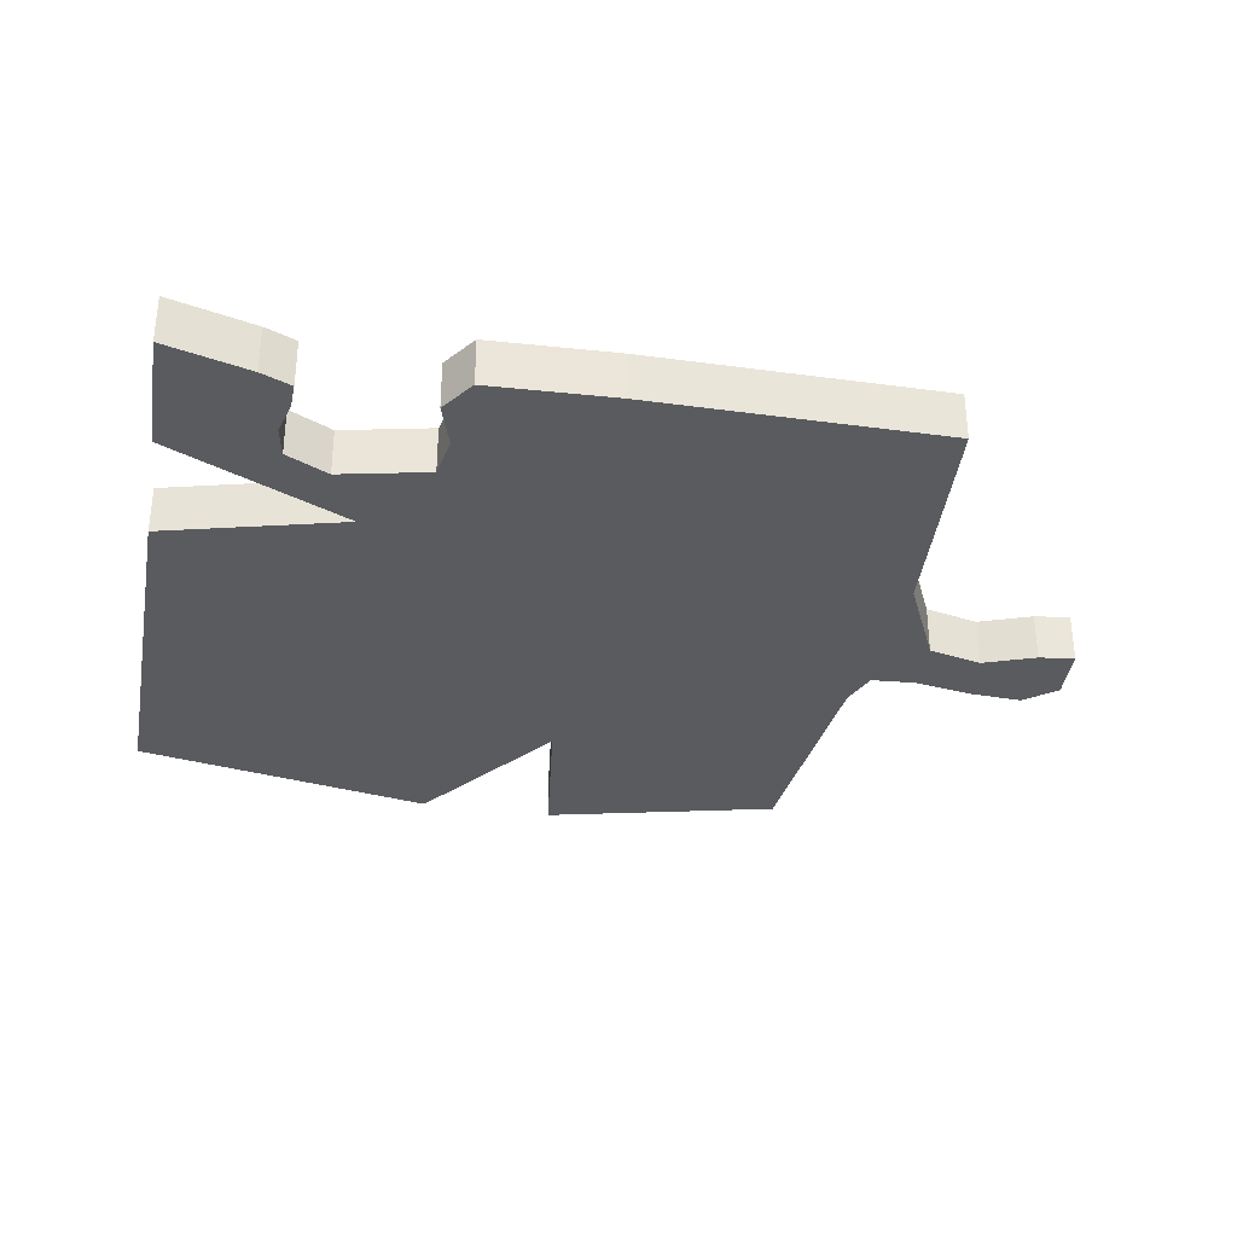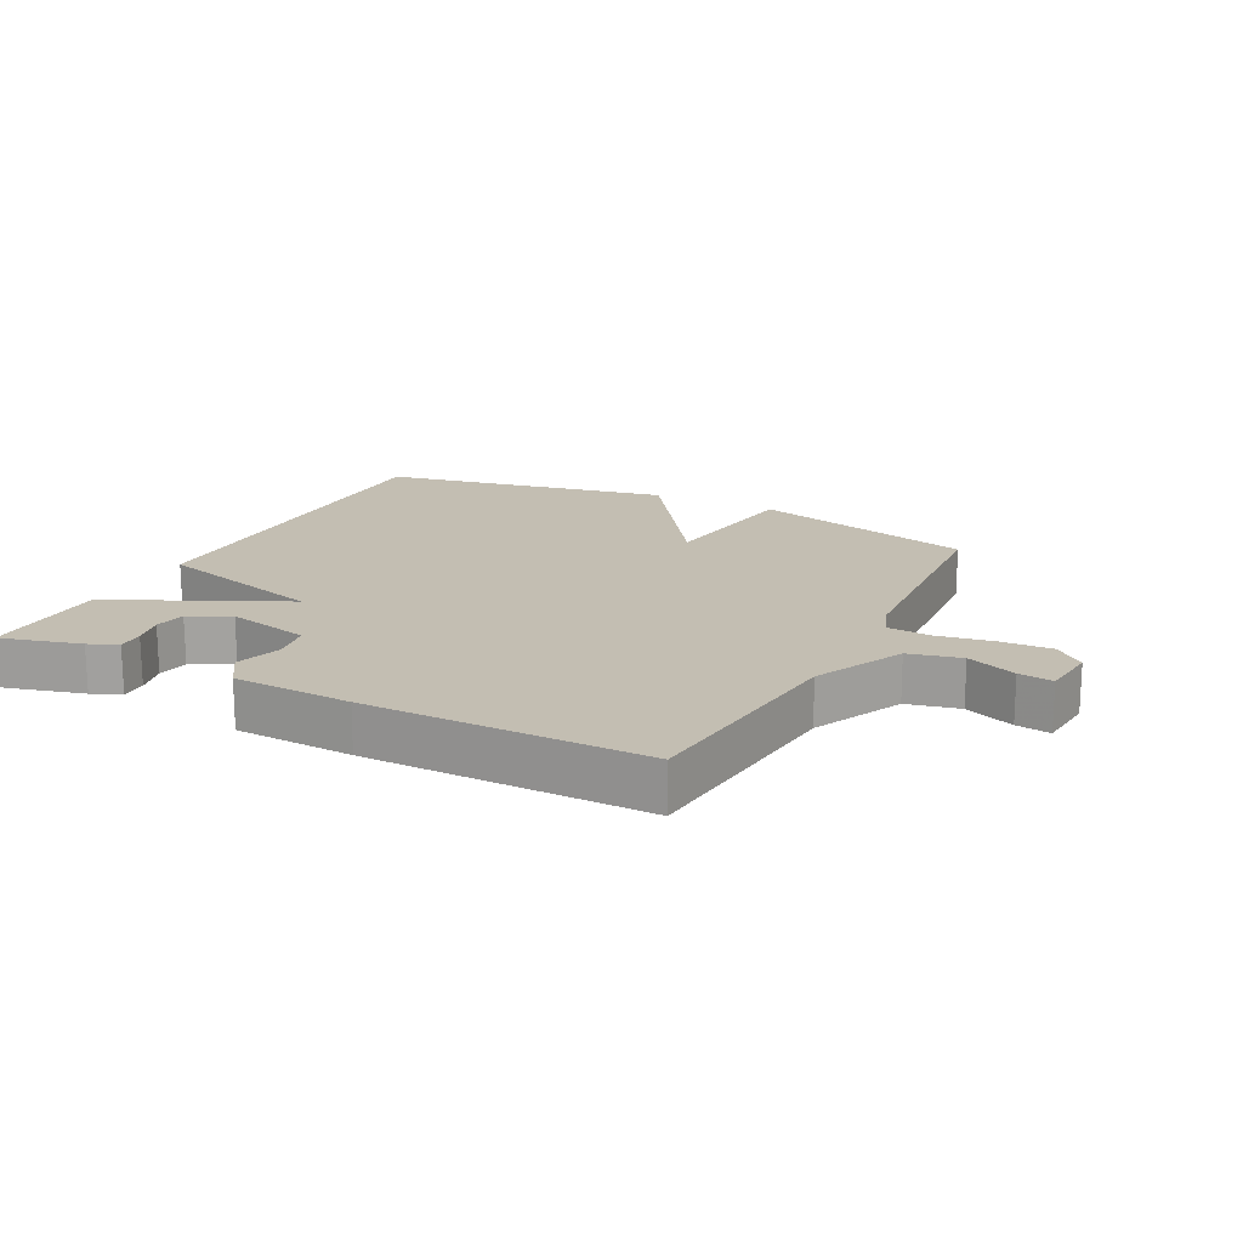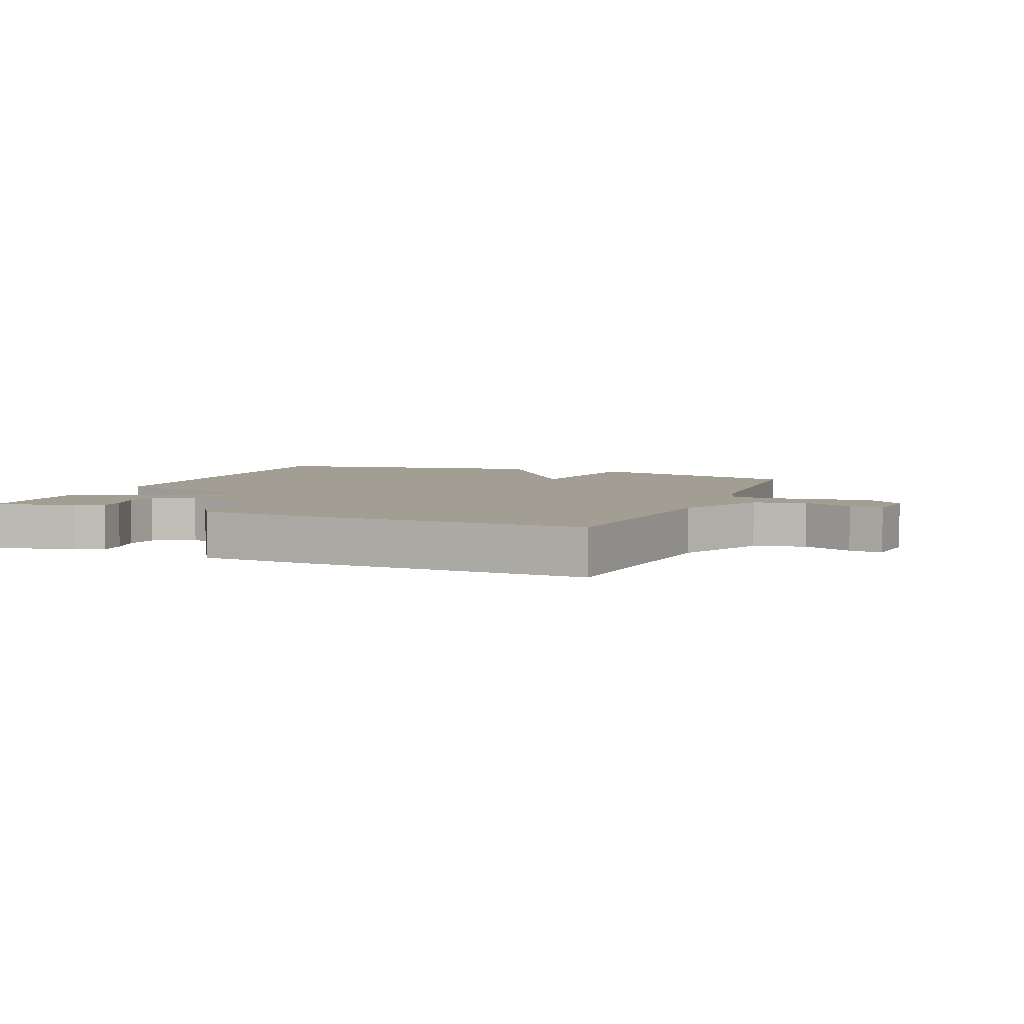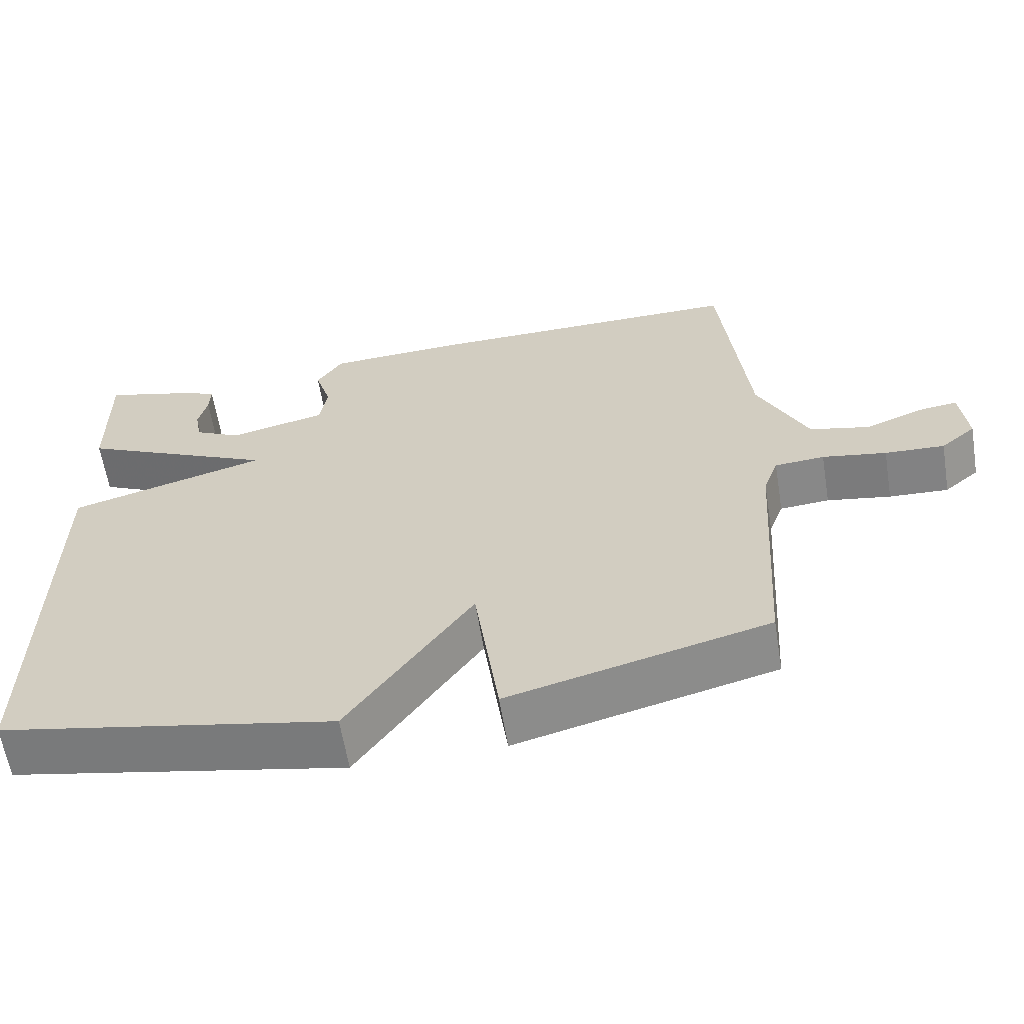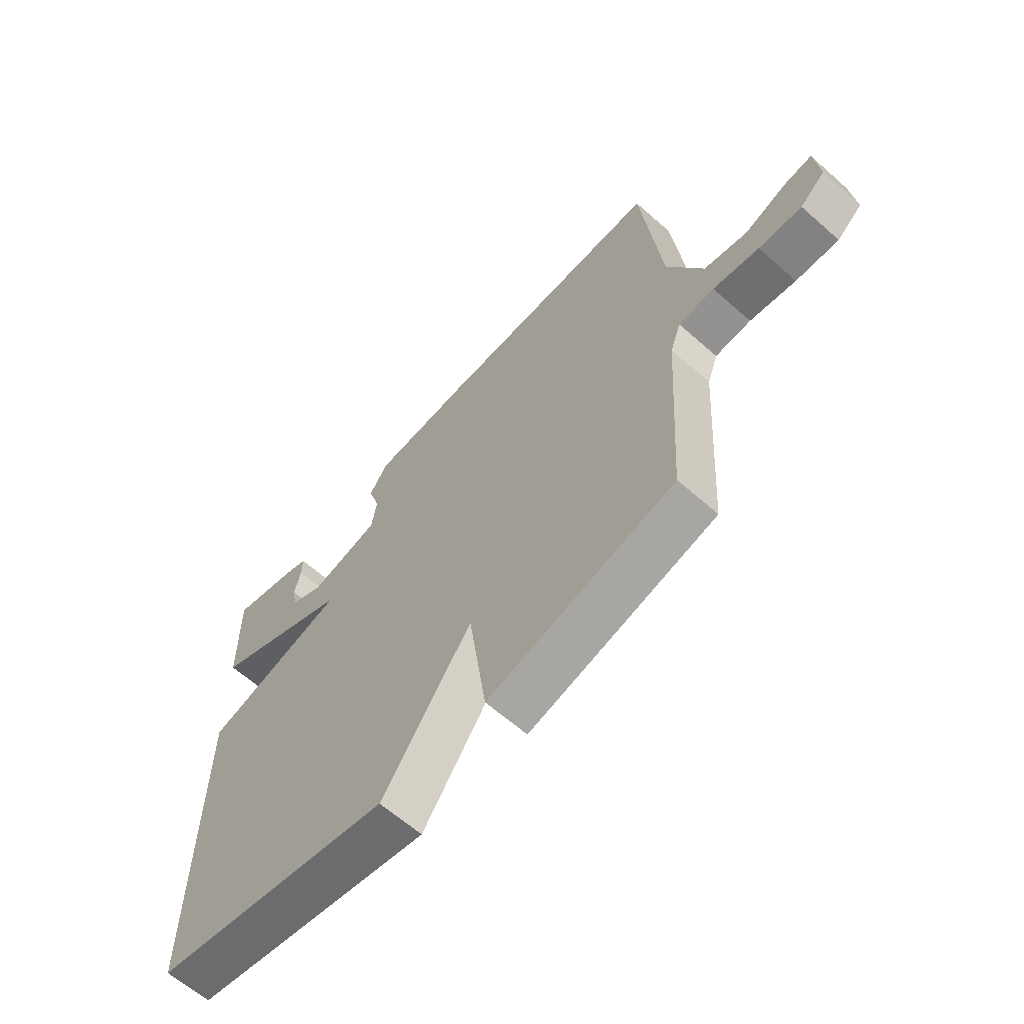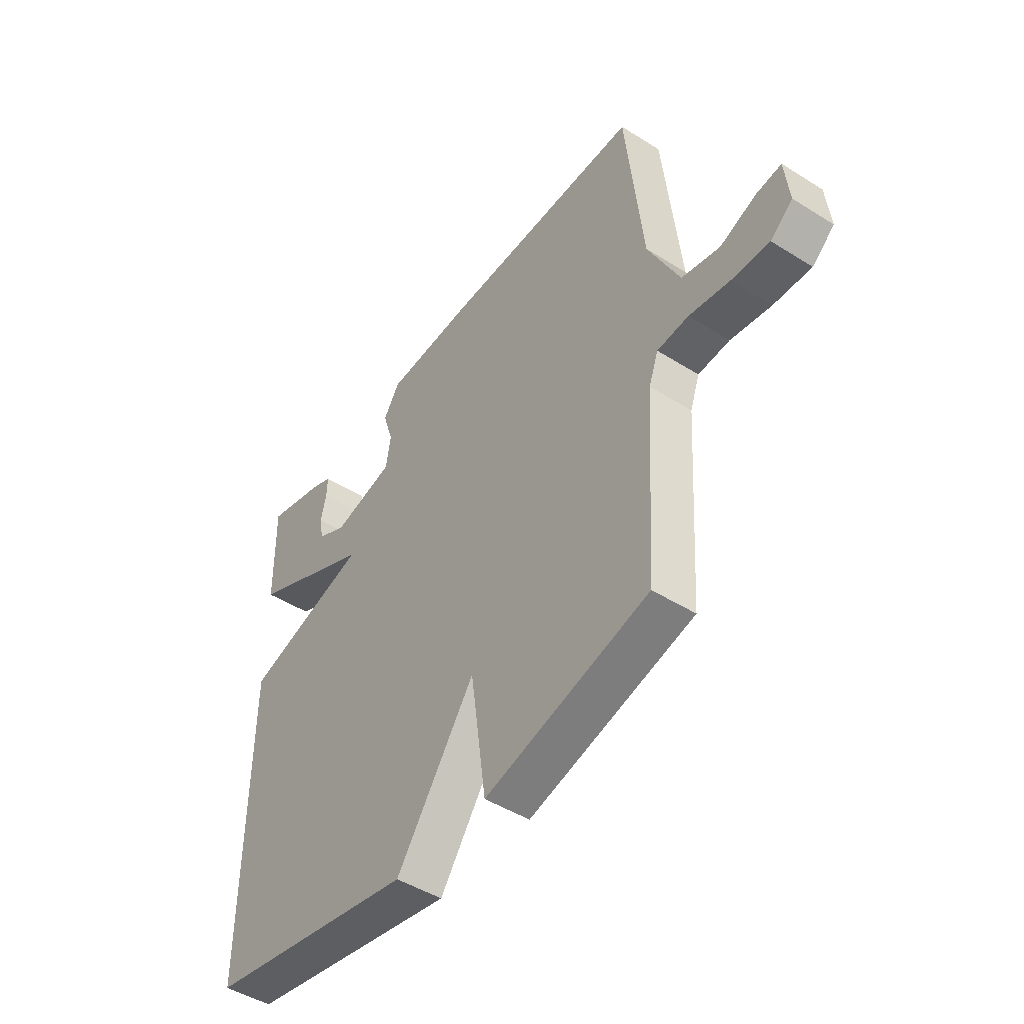
<metadata>
{"format":"obj","ext":"obj","renderer":"f3d","projection":"perspective","resolution":1024,"background":"white","views":[{"elev":-32.5,"azim":-10.9,"up":"+Y"},{"elev":17.5,"azim":27.1,"up":"+Y"},{"elev":5.1,"azim":22.4,"up":"+Y"},{"elev":-61.7,"azim":9.3,"up":"+Z"},{"elev":-63.0,"azim":48.2,"up":"+Z"},{"elev":-47.0,"azim":54.5,"up":"+Z"}]}
</metadata>
<code>
v -0.5 0.07 -0.5
v -0.497 0.07 0.102
v -0.23 0.07 0.176
v -0.497 0.07 0.302
v -0.5 0.07 0.5
v -0.376 0.07 0.466
v -0.331 0.07 0.447
v -0.332 0.07 0.406
v -0.344 0.07 0.355
v -0.335 0.07 0.307
v -0.272 0.07 0.275
v -0.141 0.07 0.305
v -0.131 0.07 0.368
v -0.153 0.07 0.438
v -0.118 0.07 0.491
v 0.066 0.07 0.499
v 0.5 0.07 0.5
v 0.536 0.07 0.149
v 0.603 0.07 0.01
v 0.684 0.07 -0.009
v 0.761 0.07 0.021
v 0.814 0.07 0.028
v 0.823 0.07 -0.06
v 0.776 0.07 -0.099
v 0.696 0.07 -0.095
v 0.61 0.07 -0.08
v 0.543 0.07 -0.085
v 0.523 0.07 -0.14
v 0.5 0.07 -0.5
v 0.151 0.07 -0.589
v 0.118 0.07 -0.35
v -0.049 0.07 -0.589
v -0.5 0 -0.5
v -0.497 0 0.102
v -0.23 0 0.176
v -0.497 0 0.302
v -0.5 0 0.5
v -0.376 0 0.466
v -0.331 0 0.447
v -0.332 0 0.406
v -0.344 0 0.355
v -0.335 0 0.307
v -0.272 0 0.275
v -0.141 0 0.305
v -0.131 0 0.368
v -0.153 0 0.438
v -0.118 0 0.491
v 0.066 0 0.499
v 0.5 0 0.5
v 0.536 0 0.149
v 0.603 0 0.01
v 0.684 0 -0.009
v 0.761 0 0.021
v 0.814 0 0.028
v 0.823 0 -0.06
v 0.776 0 -0.099
v 0.696 0 -0.095
v 0.61 0 -0.08
v 0.543 0 -0.085
v 0.523 0 -0.14
v 0.5 0 -0.5
v 0.151 0 -0.589
v 0.118 0 -0.35
v -0.049 0 -0.589
f 1 2 3
f 32 1 3
f 31 32 3
f 28 29 30 31
f 27 28 31 3
f 26 27 3 4
f 24 25 26
f 23 24 26
f 22 23 26
f 21 22 26
f 20 21 26
f 19 20 26
f 18 19 26 4
f 16 17 18
f 15 16 18
f 14 15 18
f 13 14 18
f 12 13 18
f 11 12 18
f 11 18 4
f 10 11 4
f 4 5 6
f 10 4 6
f 9 10 6
f 6 7 8 9
f 35 34 33
f 35 33 64
f 35 64 63
f 63 62 61 60
f 35 63 60 59
f 36 35 59 58
f 58 57 56
f 58 56 55
f 58 55 54
f 58 54 53
f 58 53 52
f 58 52 51
f 36 58 51 50
f 50 49 48
f 50 48 47
f 50 47 46
f 50 46 45
f 50 45 44
f 50 44 43
f 36 50 43
f 36 43 42
f 38 37 36
f 38 36 42
f 38 42 41
f 41 40 39 38
f 1 33 34 2
f 2 34 35 3
f 3 35 36 4
f 4 36 37 5
f 5 37 38 6
f 6 38 39 7
f 7 39 40 8
f 8 40 41 9
f 9 41 42 10
f 10 42 43 11
f 11 43 44 12
f 12 44 45 13
f 13 45 46 14
f 14 46 47 15
f 15 47 48 16
f 16 48 49 17
f 17 49 50 18
f 18 50 51 19
f 19 51 52 20
f 20 52 53 21
f 21 53 54 22
f 22 54 55 23
f 23 55 56 24
f 24 56 57 25
f 25 57 58 26
f 26 58 59 27
f 27 59 60 28
f 28 60 61 29
f 29 61 62 30
f 30 62 63 31
f 31 63 64 32
f 32 64 33 1

</code>
